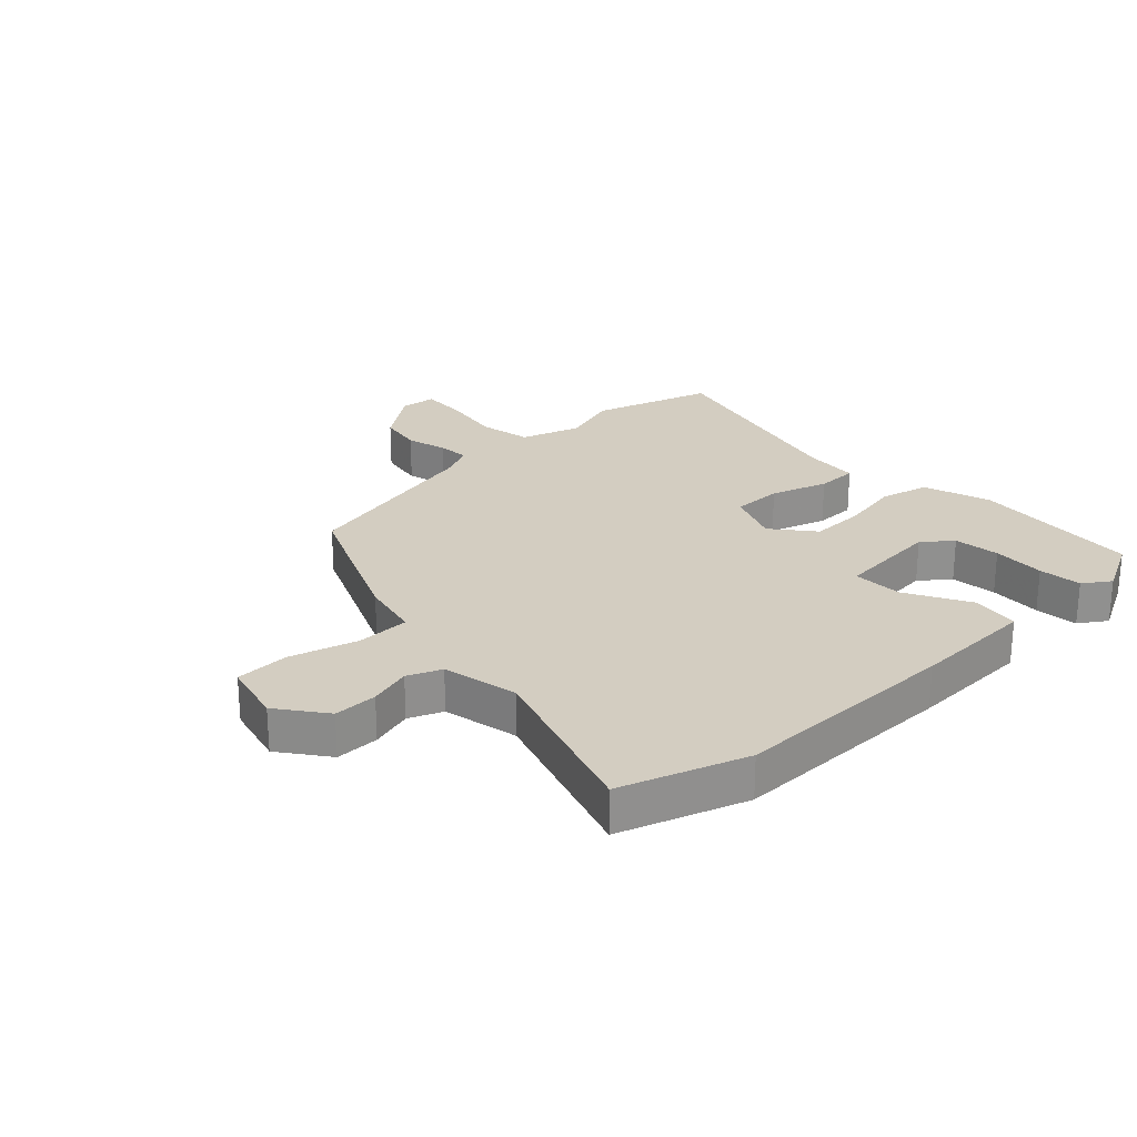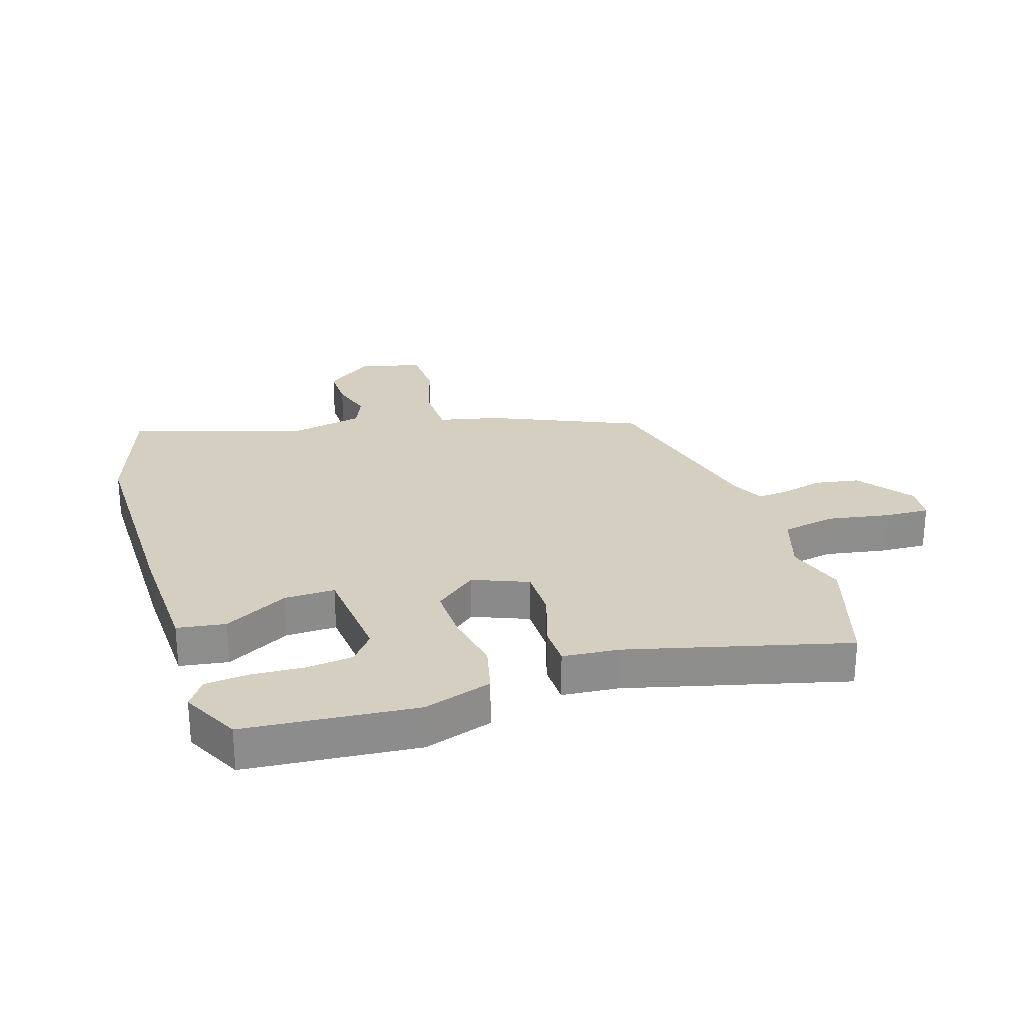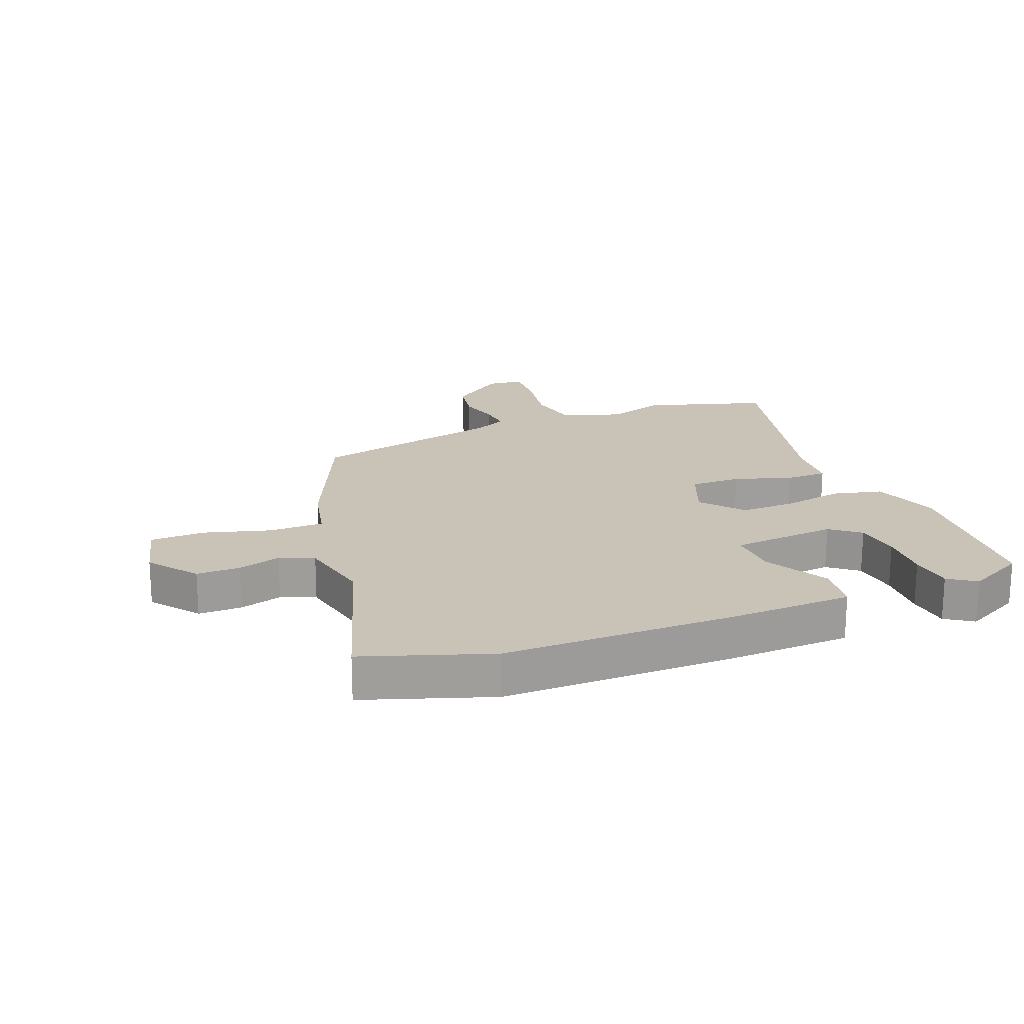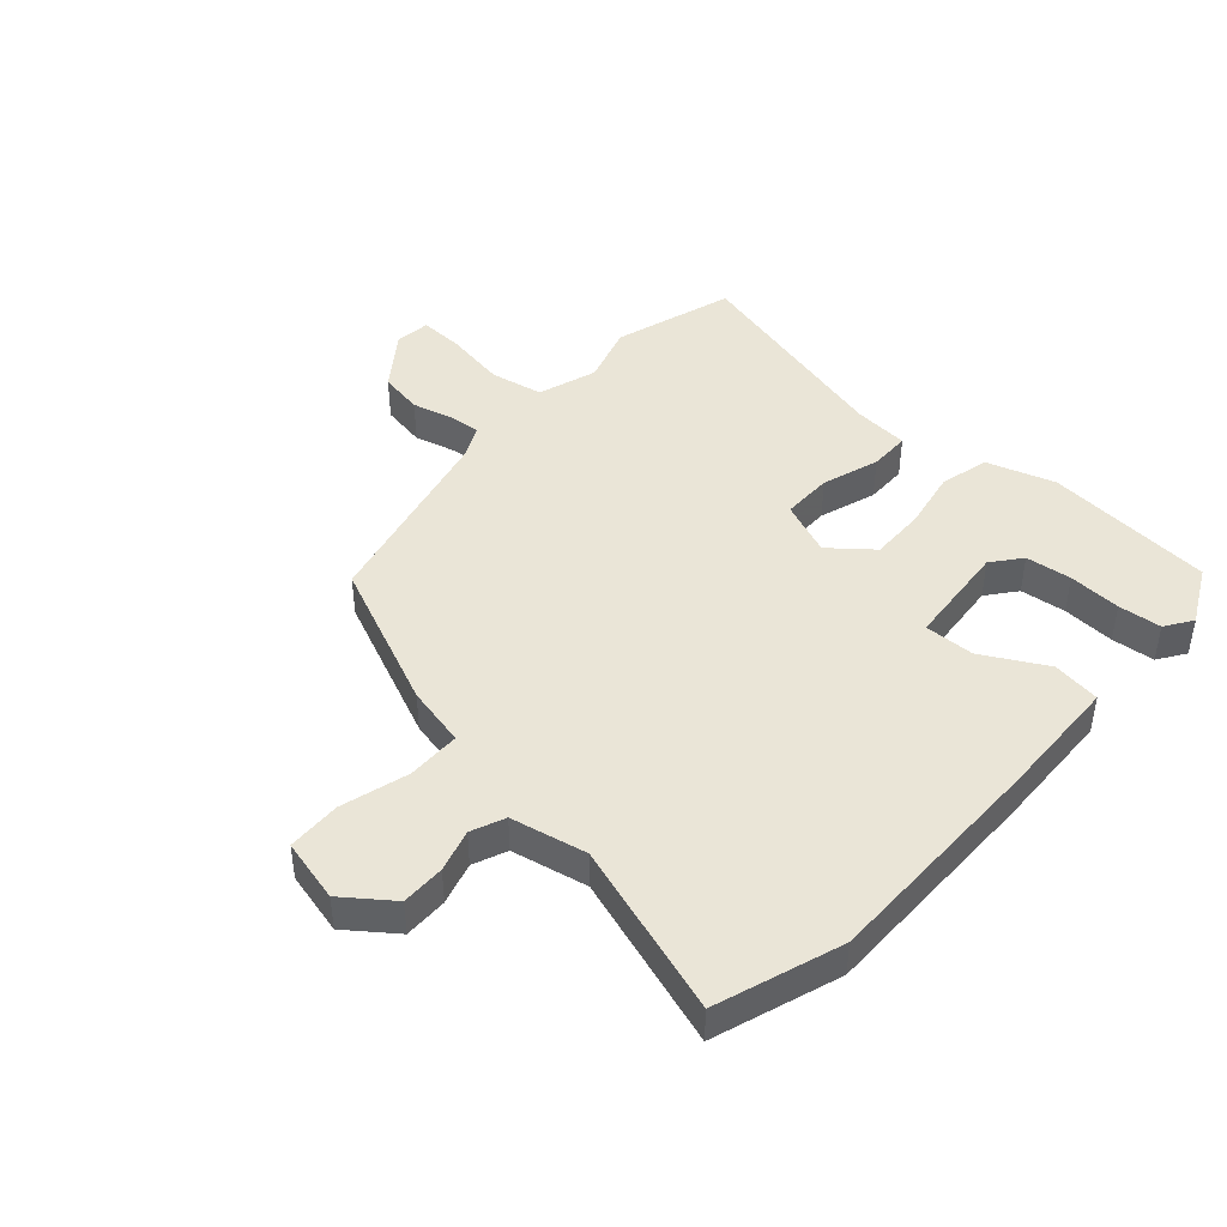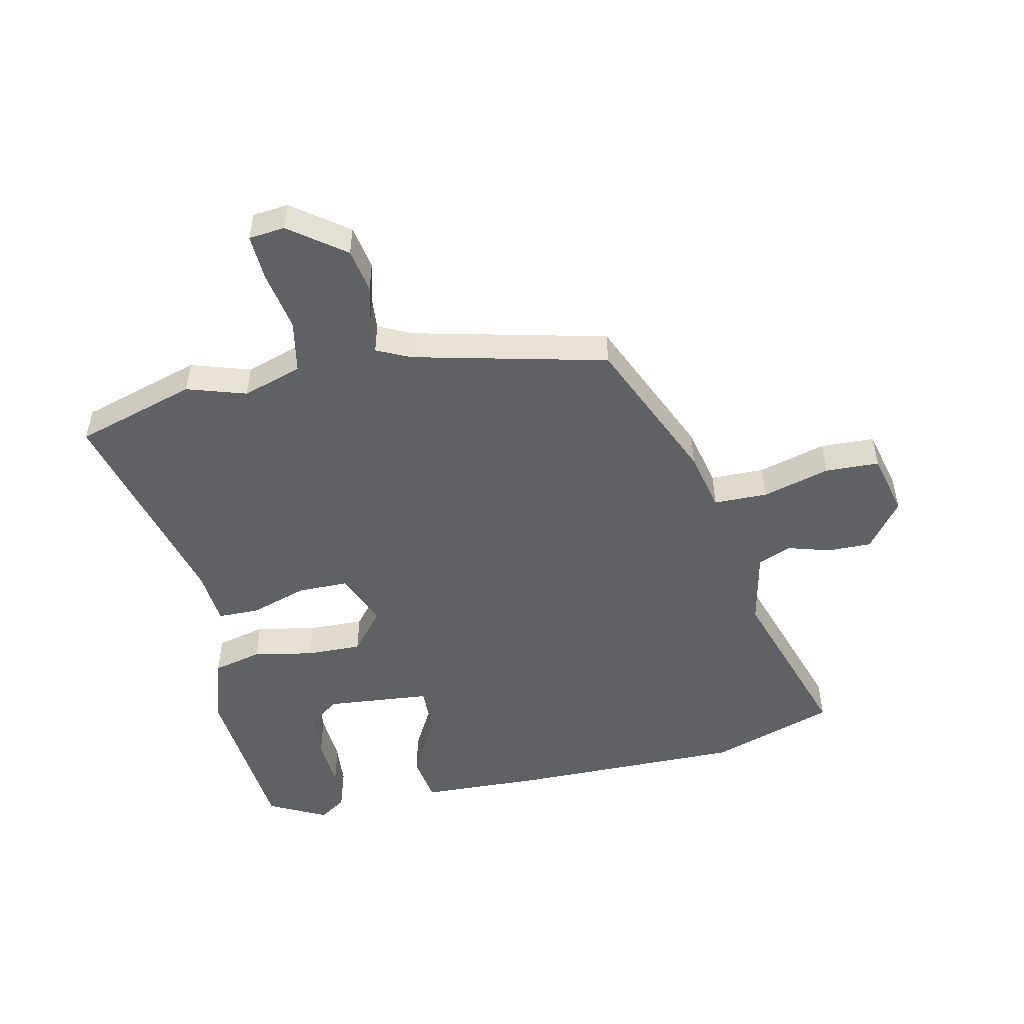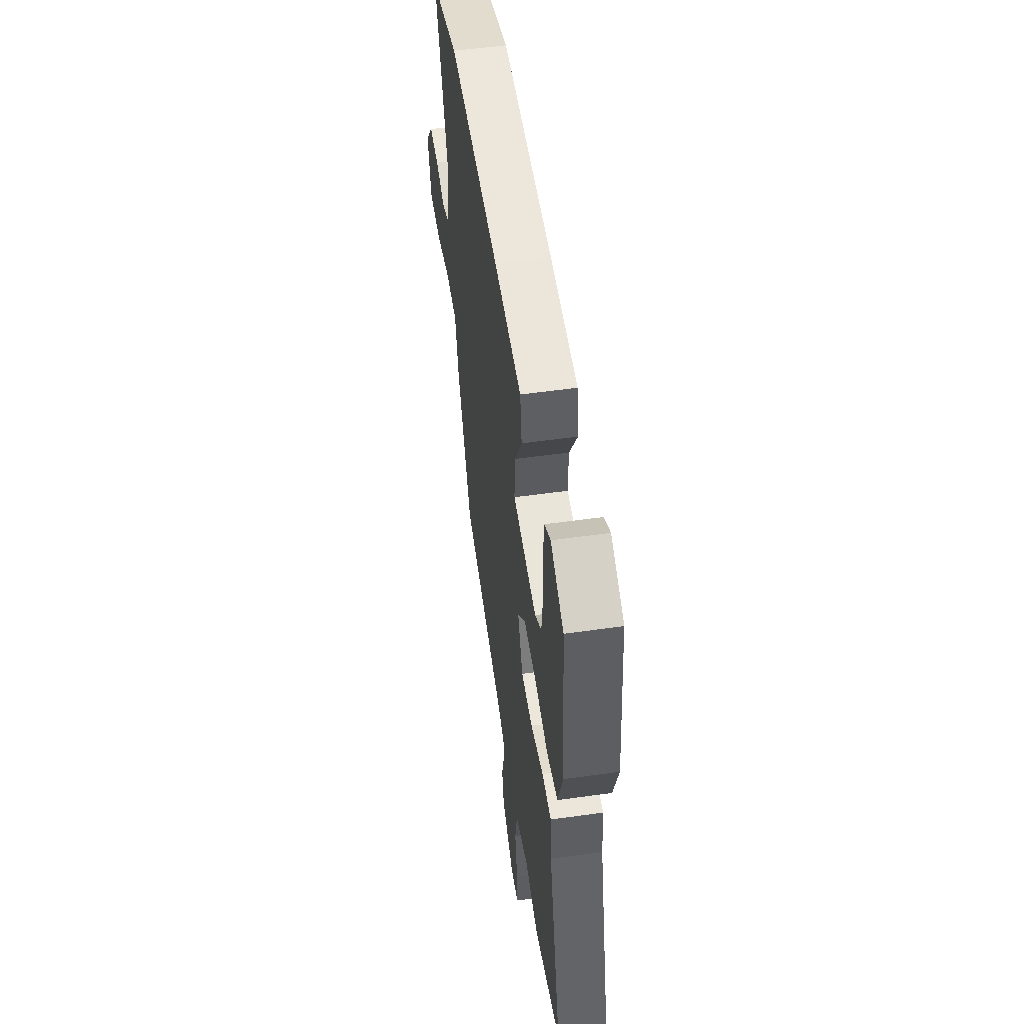
<metadata>
{"format":"obj","ext":"obj","renderer":"f3d","projection":"perspective","resolution":1024,"background":"white","views":[{"elev":24.8,"azim":-44.0,"up":"+Y"},{"elev":25.9,"azim":71.7,"up":"+Y"},{"elev":19.5,"azim":-22.2,"up":"+Y"},{"elev":44.1,"azim":-48.8,"up":"+Y"},{"elev":-50.0,"azim":-168.4,"up":"+Y"},{"elev":54.3,"azim":81.5,"up":"+Z"}]}
</metadata>
<code>
v 0.549 0.07 -0.484
v 0.348 0.07 -0.548
v 0.249 0.07 -0.518
v 0.15 0.07 -0.551
v 0.134 0.07 -0.64
v 0.153 0.07 -0.743
v 0.157 0.07 -0.818
v 0.097 0.07 -0.825
v 0.005 0.07 -0.758
v -0.009 0.07 -0.684
v 0.008 0.07 -0.615
v 0.012 0.07 -0.562
v -0.044 0.07 -0.536
v -0.368 0.07 -0.463
v -0.478 0.07 -0.218
v -0.502 0.07 -0.117
v -0.592 0.07 -0.117
v -0.704 0.07 -0.15
v -0.794 0.07 -0.148
v -0.821 0.07 -0.043
v -0.762 0.07 0.037
v -0.689 0.07 0.037
v -0.618 0.07 0.017
v -0.562 0.07 0.041
v -0.537 0.07 0.168
v -0.633 0.07 0.453
v -0.425 0.07 0.526
v -0.042 0.07 0.529
v 0.165 0.07 0.524
v 0.178 0.07 0.444
v 0.121 0.07 0.337
v 0.12 0.07 0.253
v 0.296 0.07 0.239
v 0.344 0.07 0.278
v 0.352 0.07 0.355
v 0.346 0.07 0.443
v 0.352 0.07 0.515
v 0.397 0.07 0.546
v 0.494 0.07 0.498
v 0.522 0.07 0.215
v 0.487 0.07 0.101
v 0.405 0.07 0.08
v 0.304 0.07 0.098
v 0.212 0.07 0.099
v 0.156 0.07 0.029
v 0.194 0.07 -0.062
v 0.279 0.07 -0.061
v 0.374 0.07 -0.029
v 0.443 0.07 -0.029
v 0.452 0.07 -0.122
v 0.549 0 -0.484
v 0.348 0 -0.548
v 0.249 0 -0.518
v 0.15 0 -0.551
v 0.134 0 -0.64
v 0.153 0 -0.743
v 0.157 0 -0.818
v 0.097 0 -0.825
v 0.005 0 -0.758
v -0.009 0 -0.684
v 0.008 0 -0.615
v 0.012 0 -0.562
v -0.044 0 -0.536
v -0.368 0 -0.463
v -0.478 0 -0.218
v -0.502 0 -0.117
v -0.592 0 -0.117
v -0.704 0 -0.15
v -0.794 0 -0.148
v -0.821 0 -0.043
v -0.762 0 0.037
v -0.689 0 0.037
v -0.618 0 0.017
v -0.562 0 0.041
v -0.537 0 0.168
v -0.633 0 0.453
v -0.425 0 0.526
v -0.042 0 0.529
v 0.165 0 0.524
v 0.178 0 0.444
v 0.121 0 0.337
v 0.12 0 0.253
v 0.296 0 0.239
v 0.344 0 0.278
v 0.352 0 0.355
v 0.346 0 0.443
v 0.352 0 0.515
v 0.397 0 0.546
v 0.494 0 0.498
v 0.522 0 0.215
v 0.487 0 0.101
v 0.405 0 0.08
v 0.304 0 0.098
v 0.212 0 0.099
v 0.156 0 0.029
v 0.194 0 -0.062
v 0.279 0 -0.061
v 0.374 0 -0.029
v 0.443 0 -0.029
v 0.452 0 -0.122
f 47 48 49 50
f 46 47 50 1
f 40 41 42 43
f 40 43 44
f 35 36 37 38
f 34 35 38 39
f 28 29 30 31
f 28 31 32
f 25 26 27 28
f 24 25 28 32
f 23 24 32 33
f 21 22 23
f 20 21 23
f 17 18 19 20
f 16 17 20 23
f 13 14 15 16
f 12 13 16 23
f 8 9 10 11
f 8 11 12
f 5 6 7 8
f 4 5 8 12
f 3 4 12 23
f 46 1 2 3
f 45 46 3 23
f 44 45 23 33
f 40 44 33 34
f 34 39 40
f 100 99 98 97
f 51 100 97 96
f 93 92 91 90
f 94 93 90
f 88 87 86 85
f 89 88 85 84
f 81 80 79 78
f 82 81 78
f 78 77 76 75
f 82 78 75 74
f 83 82 74 73
f 73 72 71
f 73 71 70
f 70 69 68 67
f 73 70 67 66
f 66 65 64 63
f 73 66 63 62
f 61 60 59 58
f 62 61 58
f 58 57 56 55
f 62 58 55 54
f 73 62 54 53
f 53 52 51 96
f 73 53 96 95
f 83 73 95 94
f 84 83 94 90
f 90 89 84
f 1 51 52 2
f 2 52 53 3
f 3 53 54 4
f 4 54 55 5
f 5 55 56 6
f 6 56 57 7
f 7 57 58 8
f 8 58 59 9
f 9 59 60 10
f 10 60 61 11
f 11 61 62 12
f 12 62 63 13
f 13 63 64 14
f 14 64 65 15
f 15 65 66 16
f 16 66 67 17
f 17 67 68 18
f 18 68 69 19
f 19 69 70 20
f 20 70 71 21
f 21 71 72 22
f 22 72 73 23
f 23 73 74 24
f 24 74 75 25
f 25 75 76 26
f 26 76 77 27
f 27 77 78 28
f 28 78 79 29
f 29 79 80 30
f 30 80 81 31
f 31 81 82 32
f 32 82 83 33
f 33 83 84 34
f 34 84 85 35
f 35 85 86 36
f 36 86 87 37
f 37 87 88 38
f 38 88 89 39
f 39 89 90 40
f 40 90 91 41
f 41 91 92 42
f 42 92 93 43
f 43 93 94 44
f 44 94 95 45
f 45 95 96 46
f 46 96 97 47
f 47 97 98 48
f 48 98 99 49
f 49 99 100 50
f 50 100 51 1

</code>
